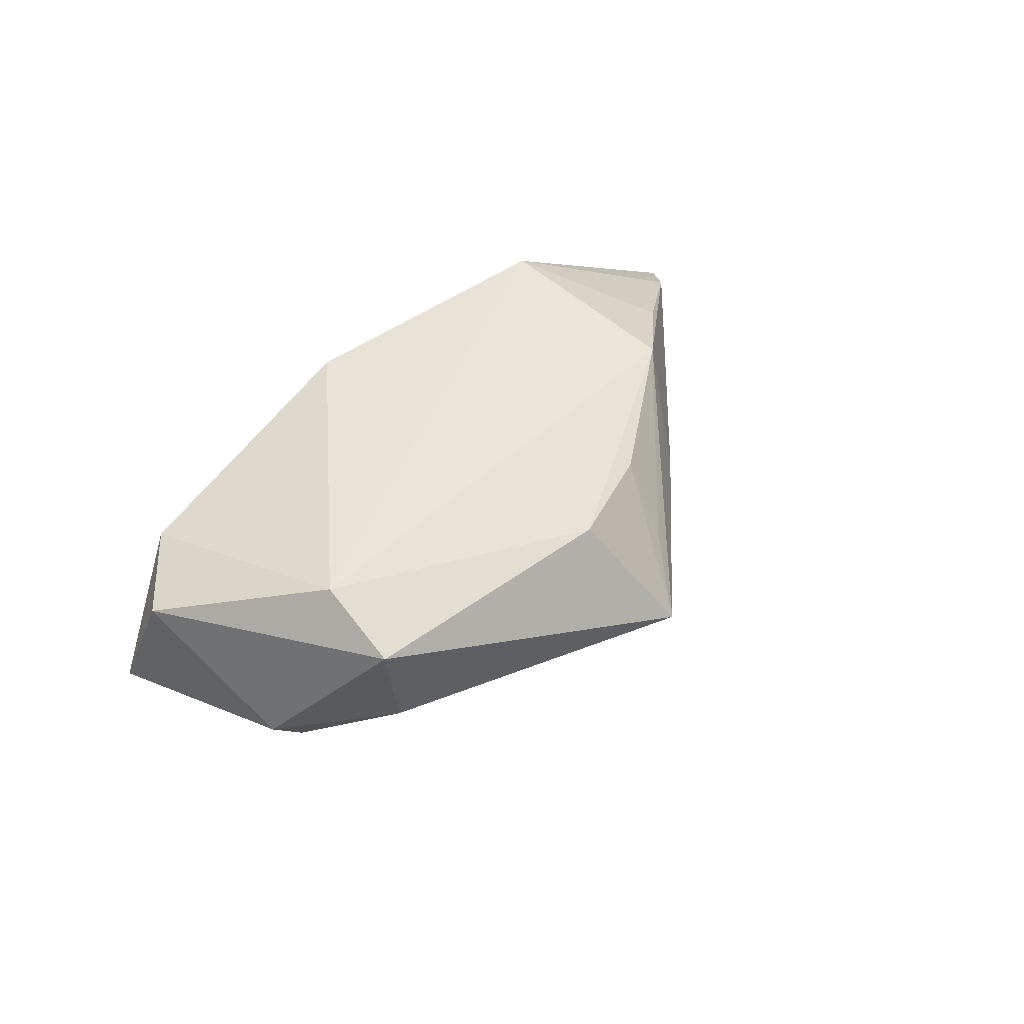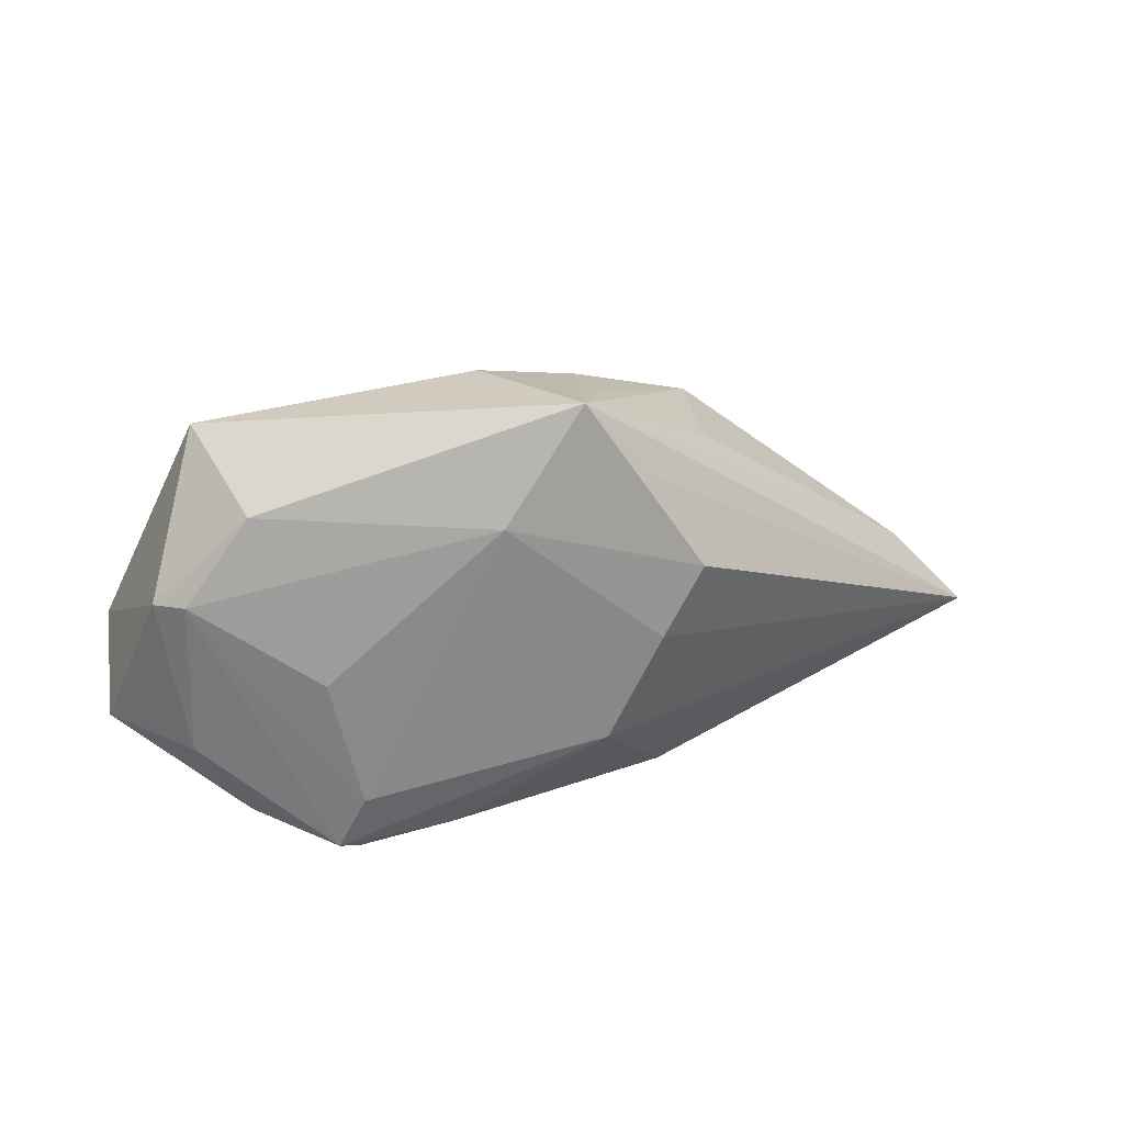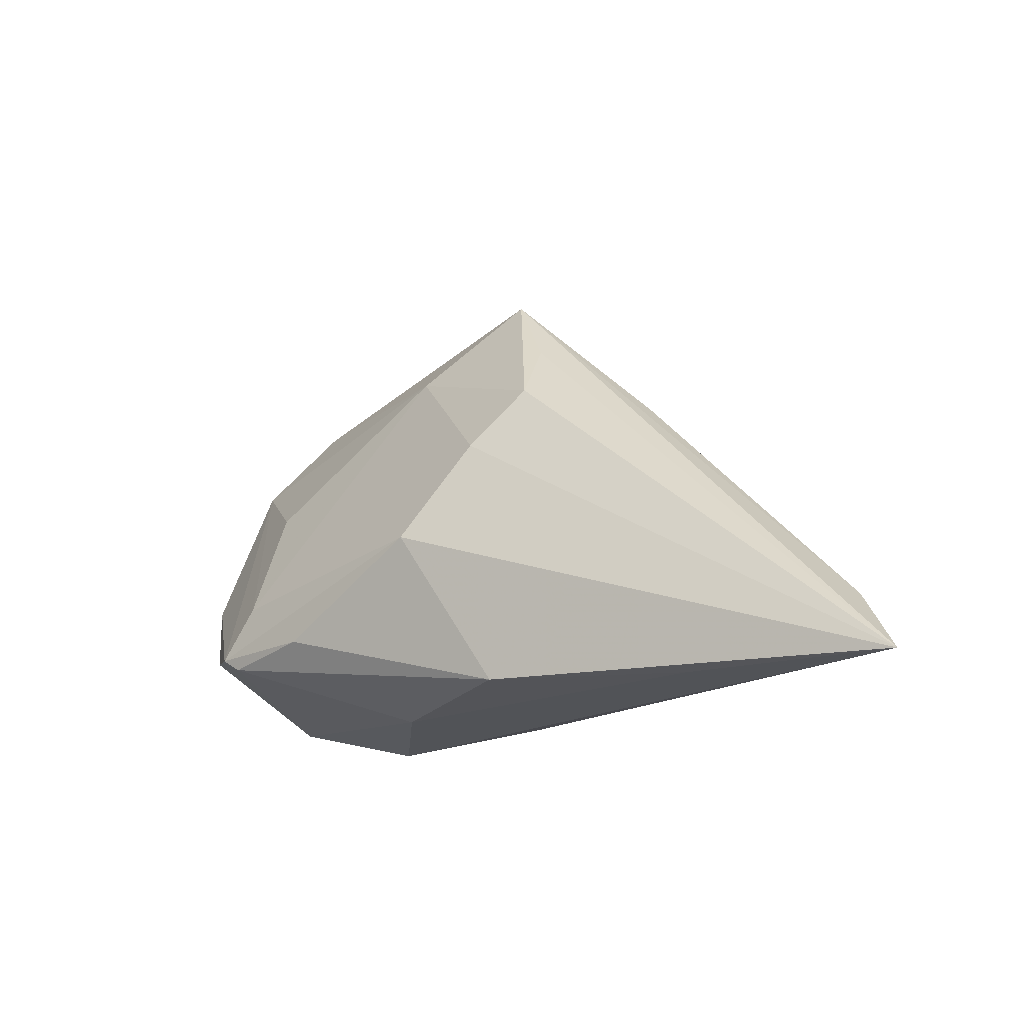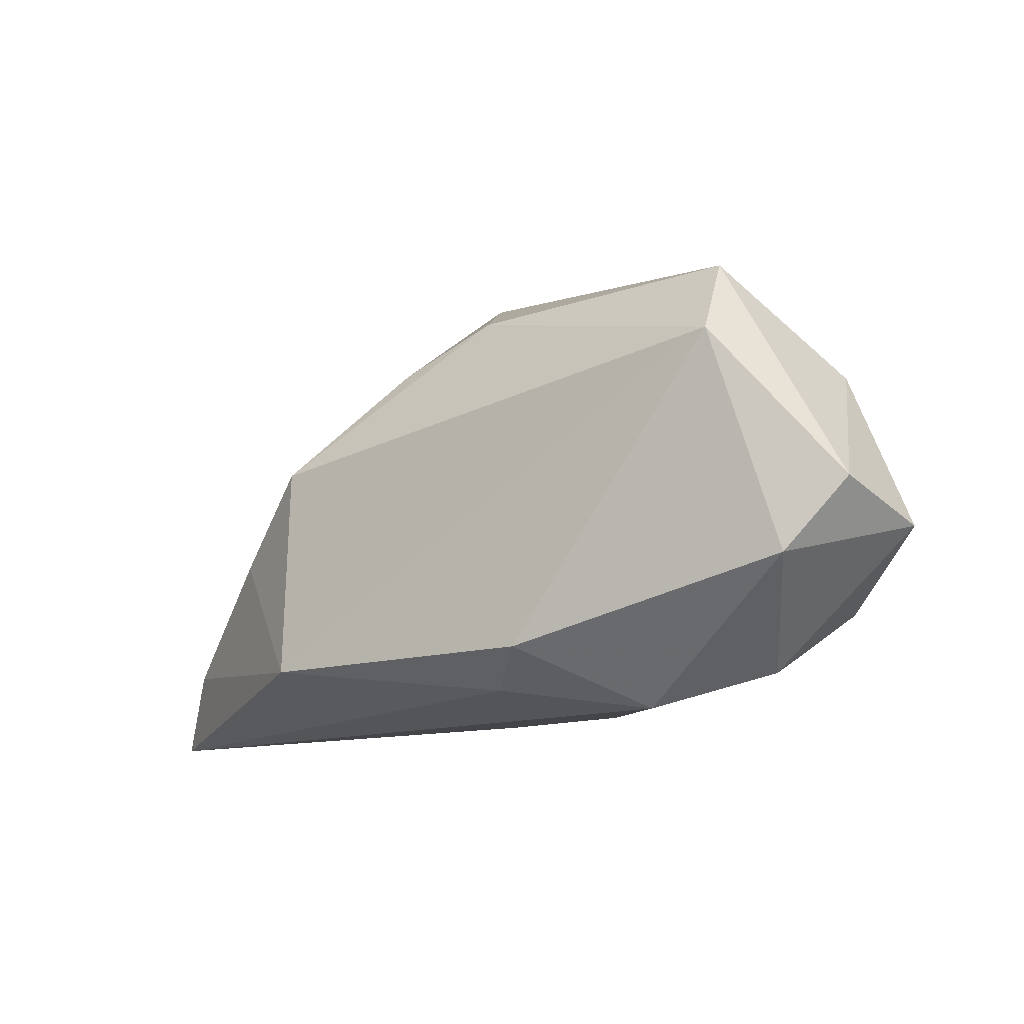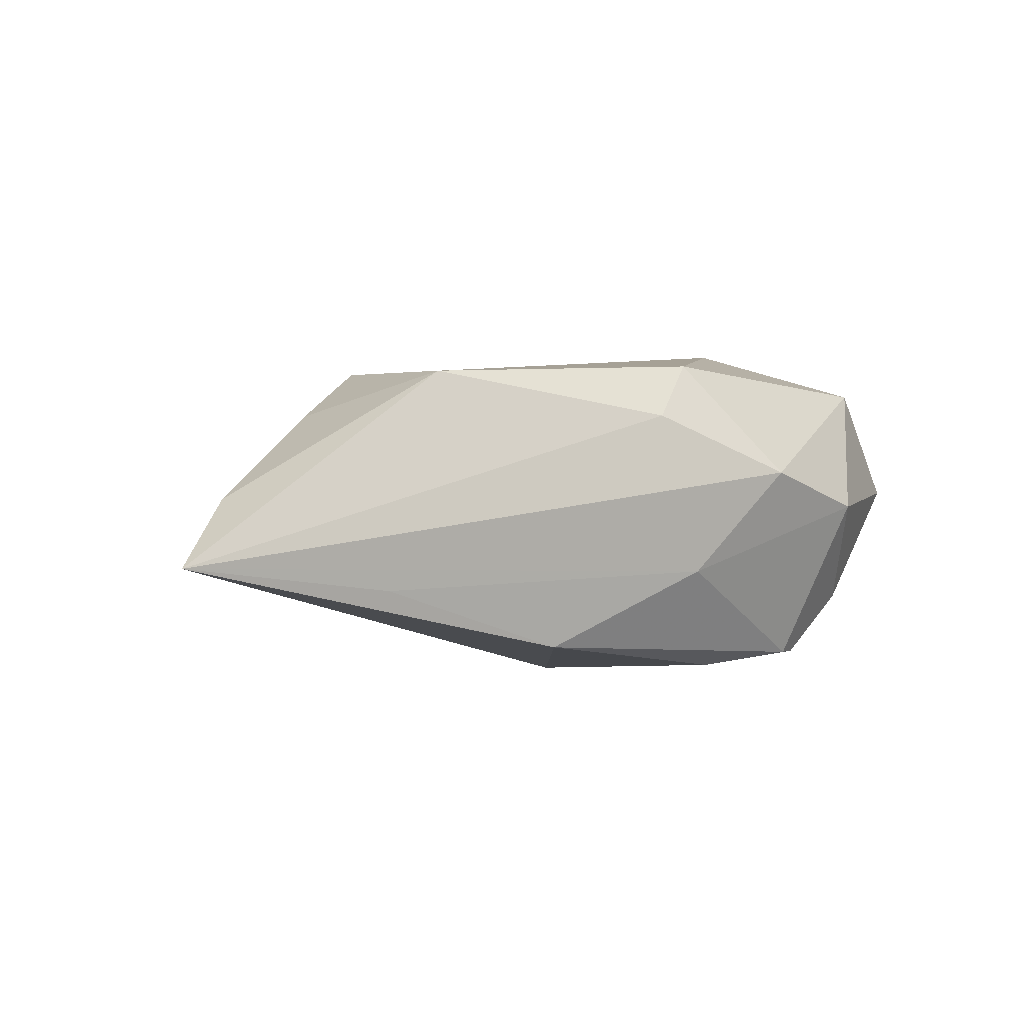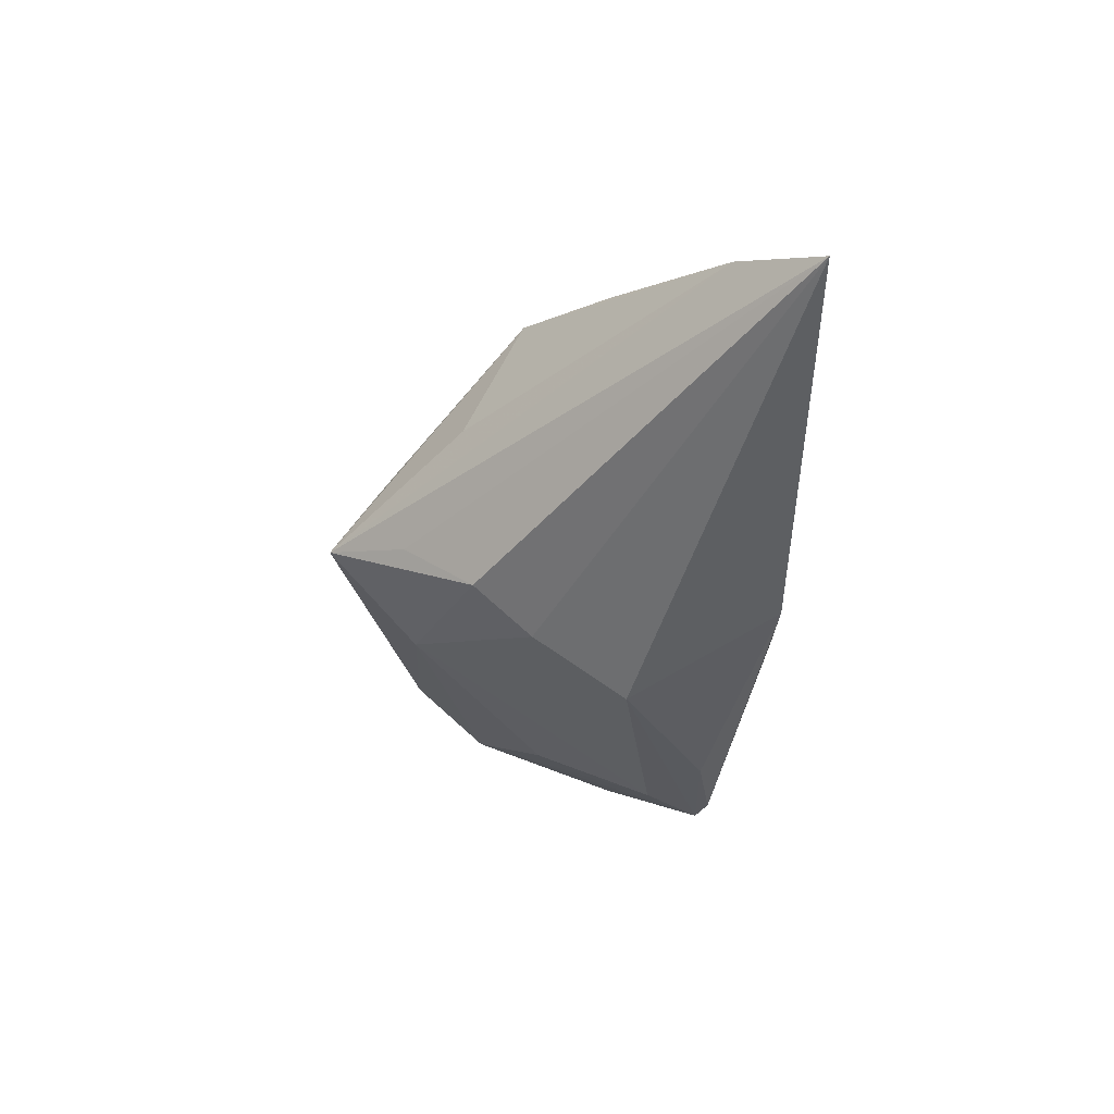
<metadata>
{"format":"obj","ext":"obj","renderer":"f3d","projection":"perspective","resolution":1024,"background":"white","views":[{"elev":41.7,"azim":138.0,"up":"+Z"},{"elev":51.8,"azim":162.5,"up":"+Y"},{"elev":-18.9,"azim":-139.3,"up":"+Y"},{"elev":-12.8,"azim":33.5,"up":"+Y"},{"elev":6.2,"azim":-28.0,"up":"+Z"},{"elev":-34.1,"azim":-89.7,"up":"+Z"}]}
</metadata>
<code>
v 0.05377 -0.003751 -0.002058
v 0.02504 -0.007123 -0.02273
v 0.02933 -0.01422 -0.02391
v 0.007143 -0.01785 0.01933
v 0.04137 0.01813 -0.005198
v 0.01396 -0.01417 -0.02471
v 0.03896 -0.01175 -0.01658
v 0.04302 -0.008573 0.01378
v 0.005766 -0.02416 -0.009018
v -0.01454 0.02319 0.01345
v -0.06904 -0.02513 -0.003652
v -0.0435 -0.001107 0.01274
v 0.05094 0.0005753 0.01119
v 0.02665 -0.01594 -0.02358
v -0.00688 -0.003283 -0.02509
v -0.001243 0.02871 0.01284
v 0.03596 0.01993 0.01933
v 0.02686 0.008792 -0.01514
v -0.02859 0.01811 0.002827
v 0.03534 0.02979 0.0138
v -0.01547 0.009077 -0.02068
v 0.04509 0.01712 -0.002591
v 0.002175 0.02569 -0.01097
v -0.03169 0.01024 0.01786
v -0.04158 -0.02455 -0.008387
v -0.06038 -0.01516 0.003439
v -0.01797 0.02607 -0.008596
v 0.04439 -0.001915 -0.01194
v -0.03148 -0.01821 0.01933
v -0.01452 0.02935 0.004235
v -0.02194 0.01662 -0.0169
v 0.0008011 -0.0224 0.01279
v -0.01673 -0.0233 -0.01799
v 0.03436 -0.02096 -0.001665
v 0.01911 -0.02513 0.004357
v 0.03163 0.02723 -0.001044
v -0.01027 0.03691 -0.003838
f 17 4 8
f 35 8 4
f 26 37 11
f 16 24 17
f 29 4 17
f 17 24 29
f 29 26 11
f 20 36 37
f 37 16 20
f 20 16 17
f 20 22 36
f 11 37 27
f 27 31 11
f 37 31 27
f 13 8 1
f 17 8 13
f 13 20 17
f 1 22 13
f 22 20 13
f 11 15 33
f 33 15 6
f 1 8 34
f 8 35 34
f 19 24 37
f 37 26 19
f 19 26 24
f 10 16 37
f 24 16 10
f 24 26 12
f 12 29 24
f 26 29 12
f 32 35 4
f 4 29 32
f 11 35 32
f 32 29 11
f 1 34 7
f 11 31 21
f 21 15 11
f 11 33 25
f 9 34 35
f 9 25 33
f 9 35 11
f 11 25 9
f 37 24 30
f 30 10 37
f 24 10 30
f 15 21 2
f 6 15 3
f 15 2 3
f 3 7 34
f 23 2 21
f 18 2 23
f 23 31 37
f 23 21 31
f 37 36 23
f 7 3 28
f 28 22 1
f 1 7 28
f 5 2 18
f 5 3 2
f 5 28 3
f 22 28 5
f 36 22 5
f 5 23 36
f 18 23 5
f 14 33 6
f 6 3 14
f 14 9 33
f 34 9 14
f 14 3 34

</code>
